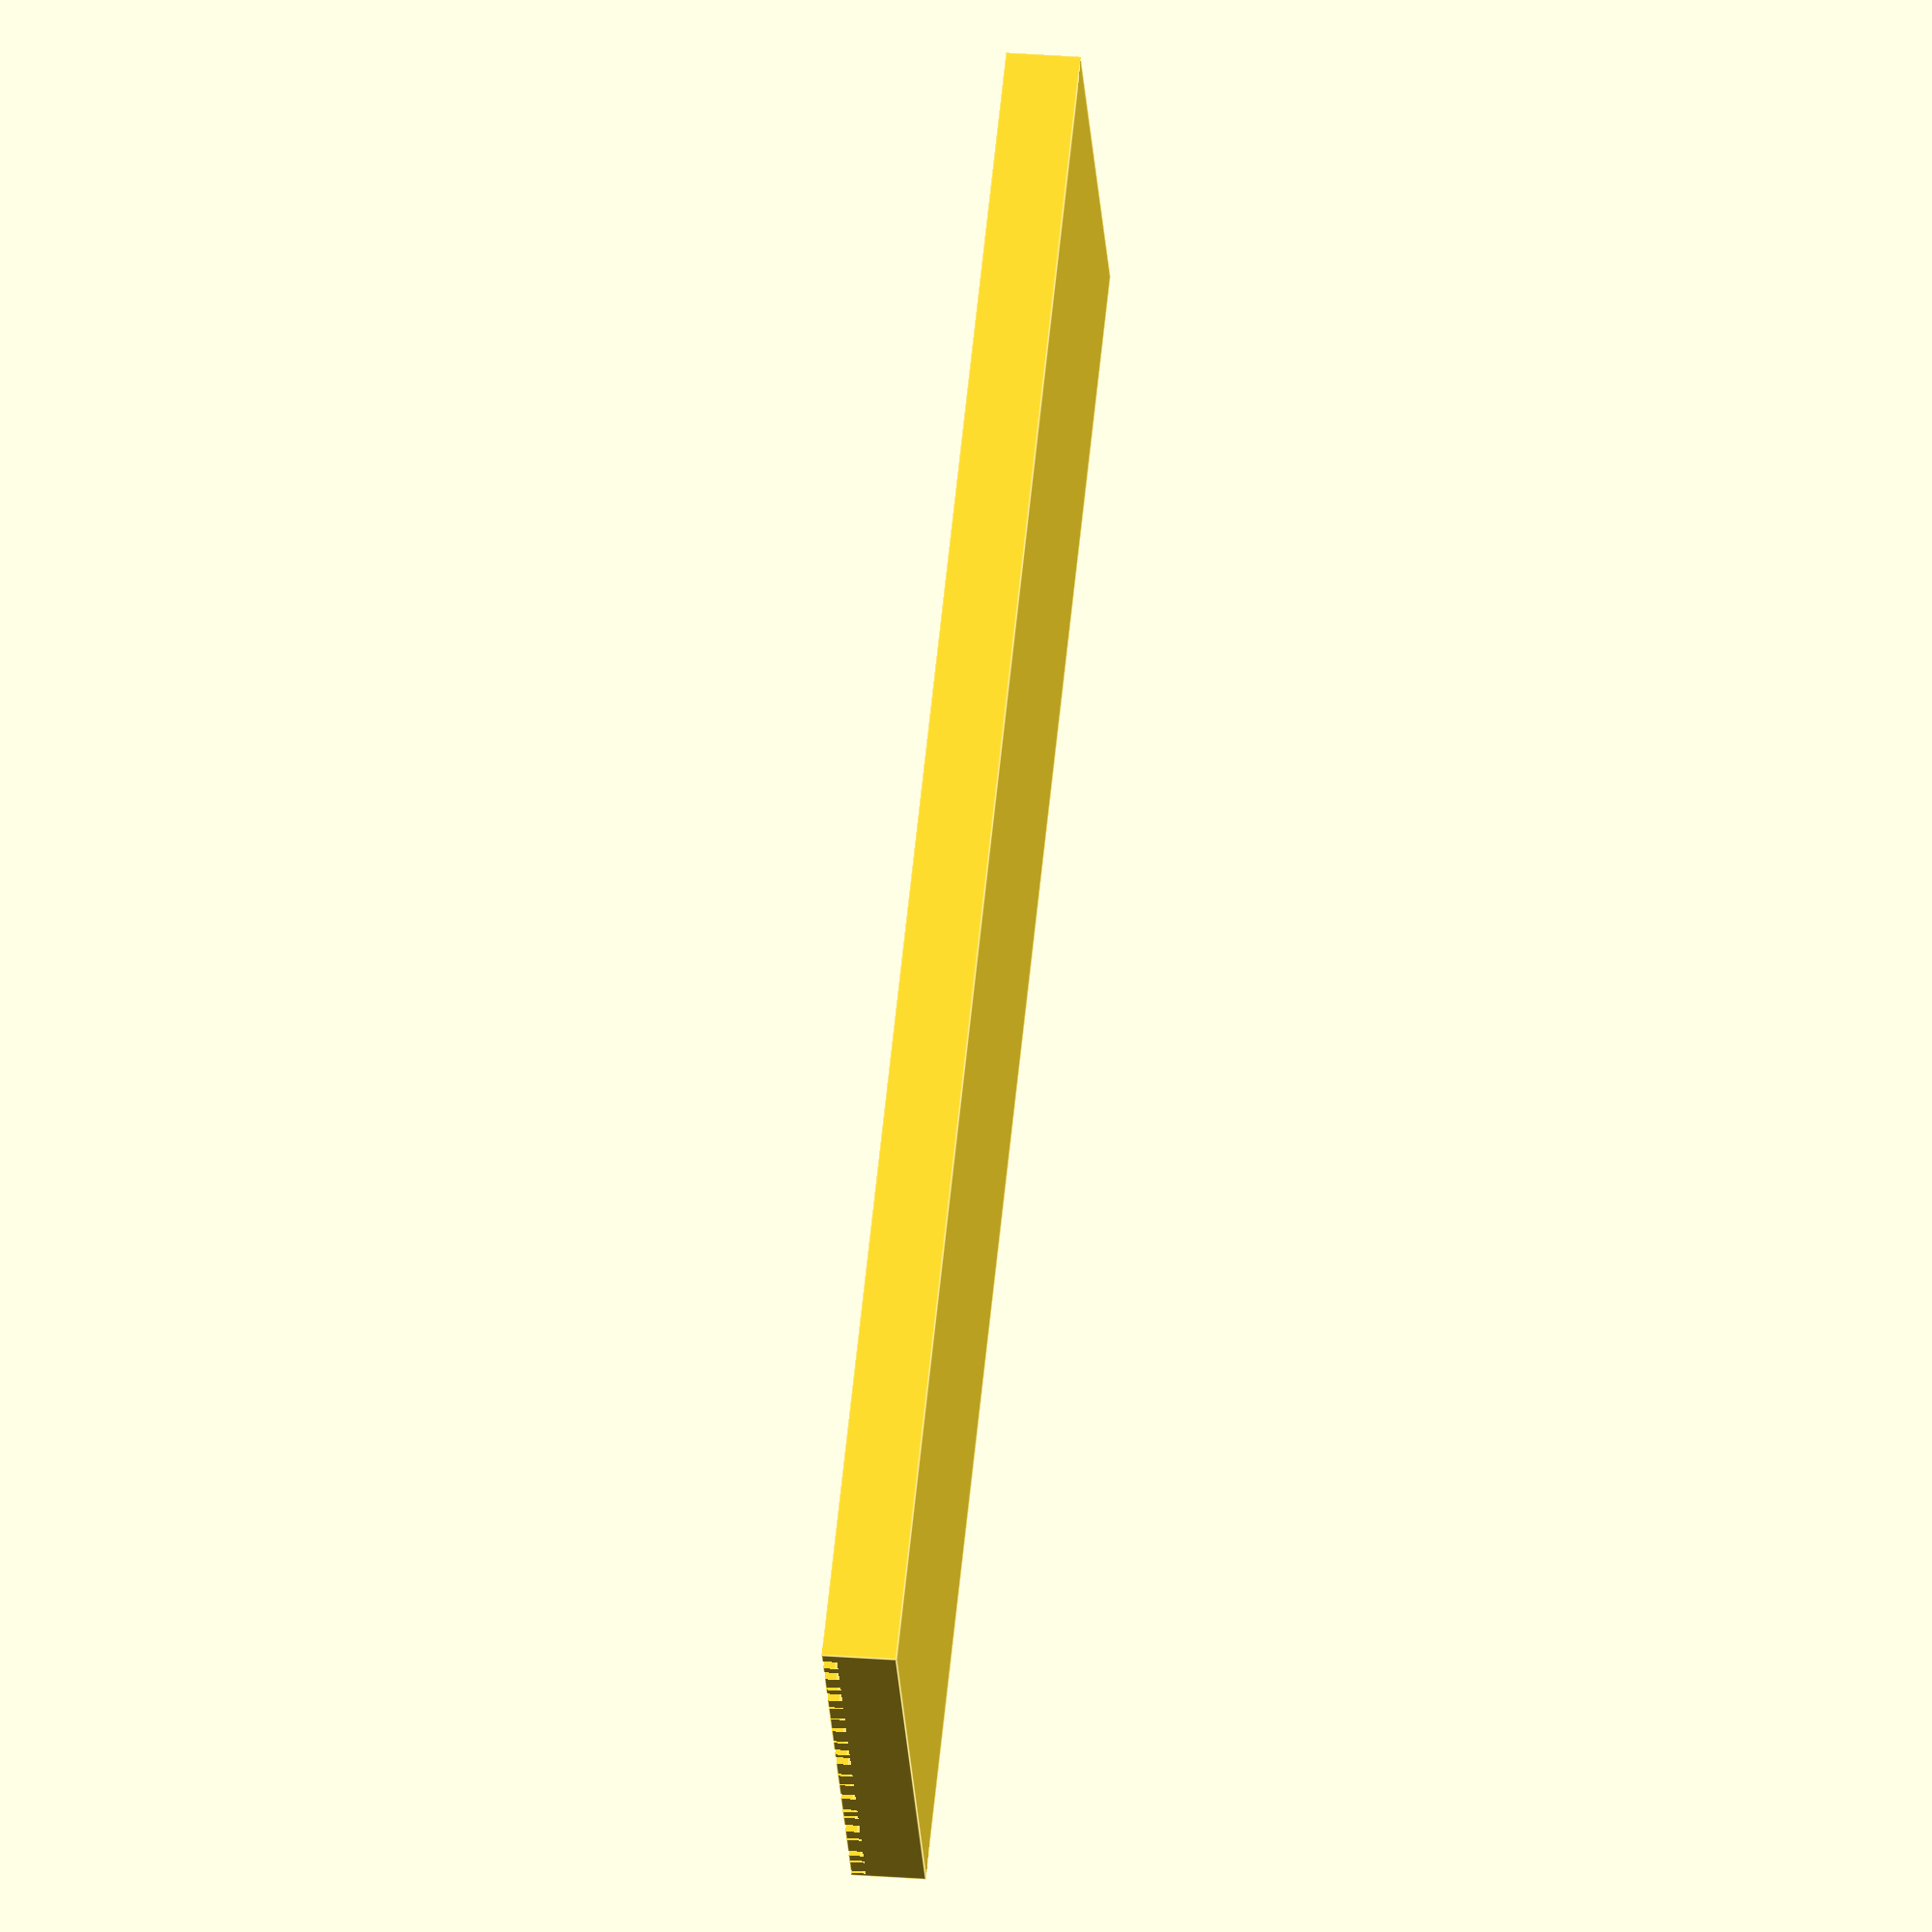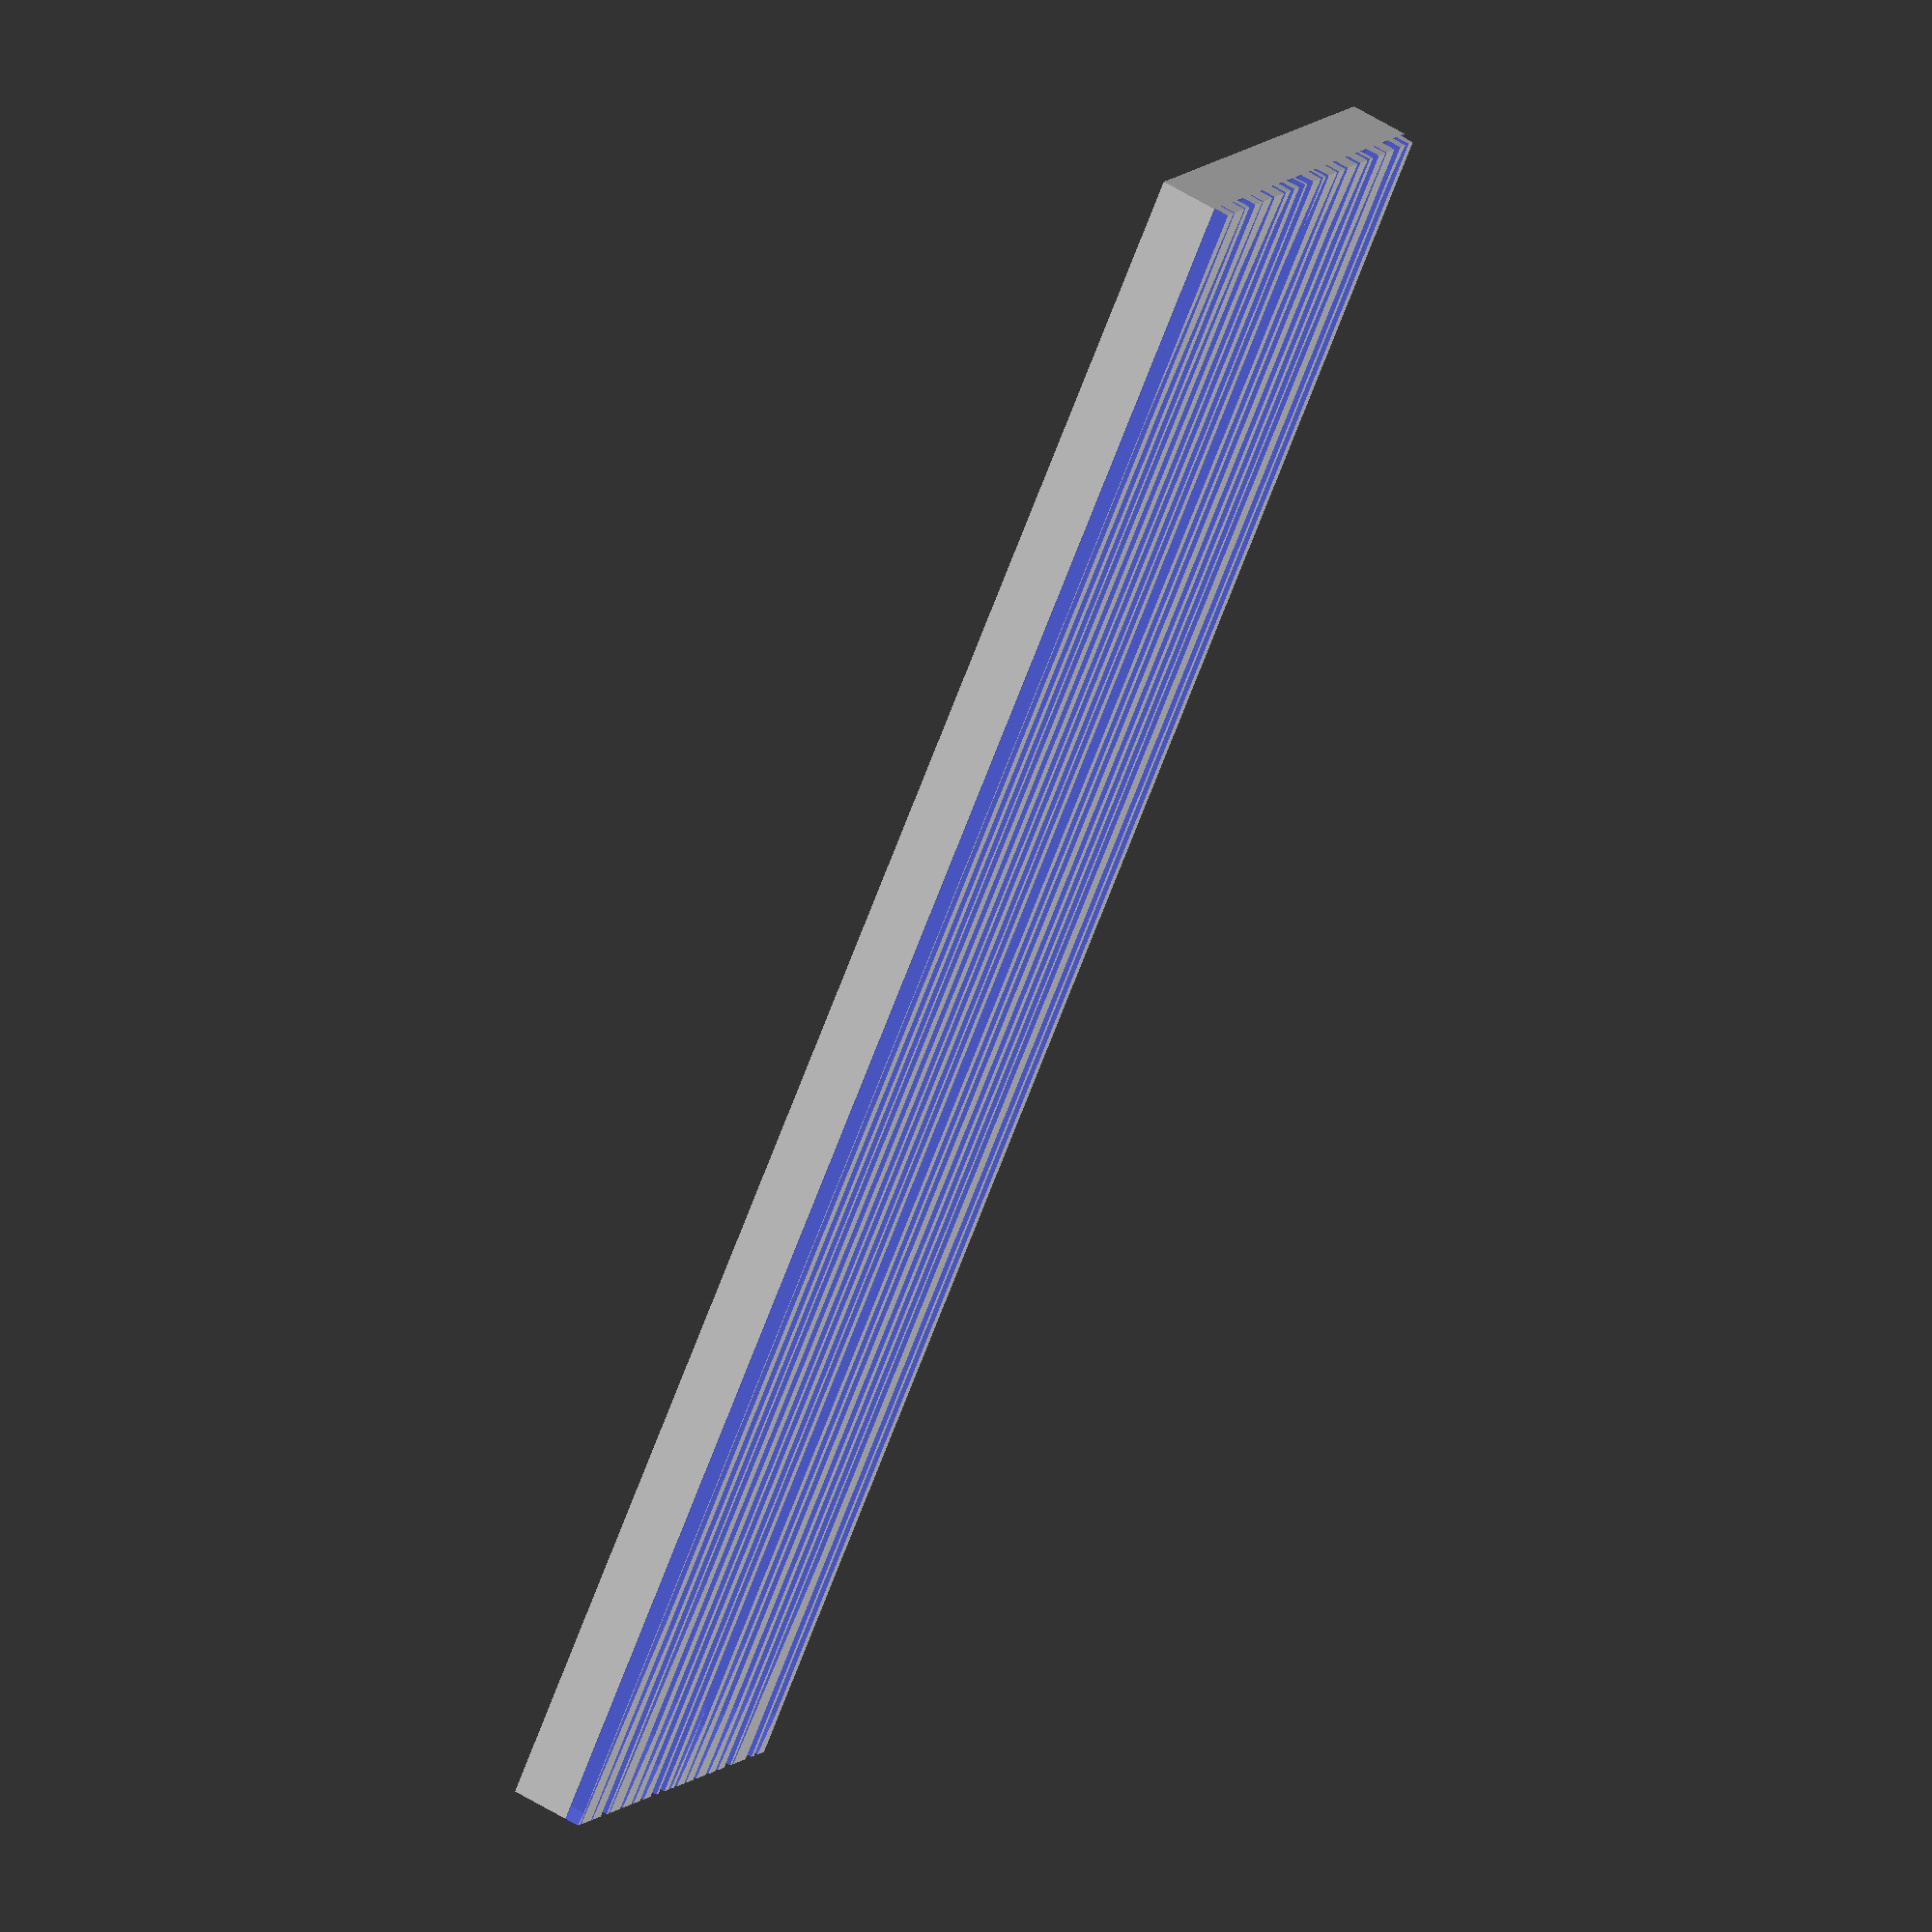
<openscad>
// Define block dimensions
block_length = 610;  // length of the block in mm
block_width = 150;    // width of the block in mm
block_height = 25;   // height of the block in mm

// Parameters for the wood grain pattern
grain_overlap = 20; //grain development needs to overlap the block so the ends don't all come to a point
grain_width = 2.5;
function grain_count() = block_width/80; //Higher divisor is more lines, lower divisor is less lines
function segments_in_line(seed) = rands(.1 * block_length, .2 * block_length, 1, seed=seed);
function line_amplitude(x, seed) = rands(x-(2), x+(2), 1, seed=seed);

module grainSegment(xStart, xEnd, seed) {
    seg1 = [ for (y = [-grain_overlap:segments_in_line(seed=seed)[0]:block_length+grain_overlap]) let(x = line_amplitude(x=xStart,seed=seed)[0]) [x,y]];
    seg2 = [ for (y = [block_length+grain_overlap:-segments_in_line(seed=seed)[0]:-grain_overlap]) let(x = line_amplitude(x=xEnd,seed=seed)[0]) [x,y]];
    
    segment = concat(seg1,seg2);
    polygon(segment);
}

// TEST grainSegment
*linear_extrude(height = block_height)
    grainSegment(xStart=-grain_width,xEnd=grain_width, seed=22);


module grainPattern() {
    btwn_grains = grain_width * grain_count();
    width_grain = grain_width * 1.6 * grain_count();
    seedlings = [ for (xLeft = [0:width_grain:block_width]) let(xRight = xLeft+btwn_grains) let(seed = rands(1,5000,1)) [xLeft, xRight, seed[0]] ];
    for (i = [ 0 : len(seedlings) - 1 ]) {
        linear_extrude(height = block_height)
            grainSegment(xStart=seedlings[i][0], xEnd=seedlings[i][1], seed=seedlings[i][2]);
    }
    //TODO: implement grainPattern so that a desired set of seedlings can be re-used to render an identical pattern
    echo(seedlings);
}

difference() {
cube([block_width, block_length, block_height]);
translate([0,0,block_height*.8])
    grainPattern();
}

</openscad>
<views>
elev=152.3 azim=123.3 roll=83.1 proj=o view=edges
elev=304.3 azim=220.0 roll=303.3 proj=o view=solid
</views>
